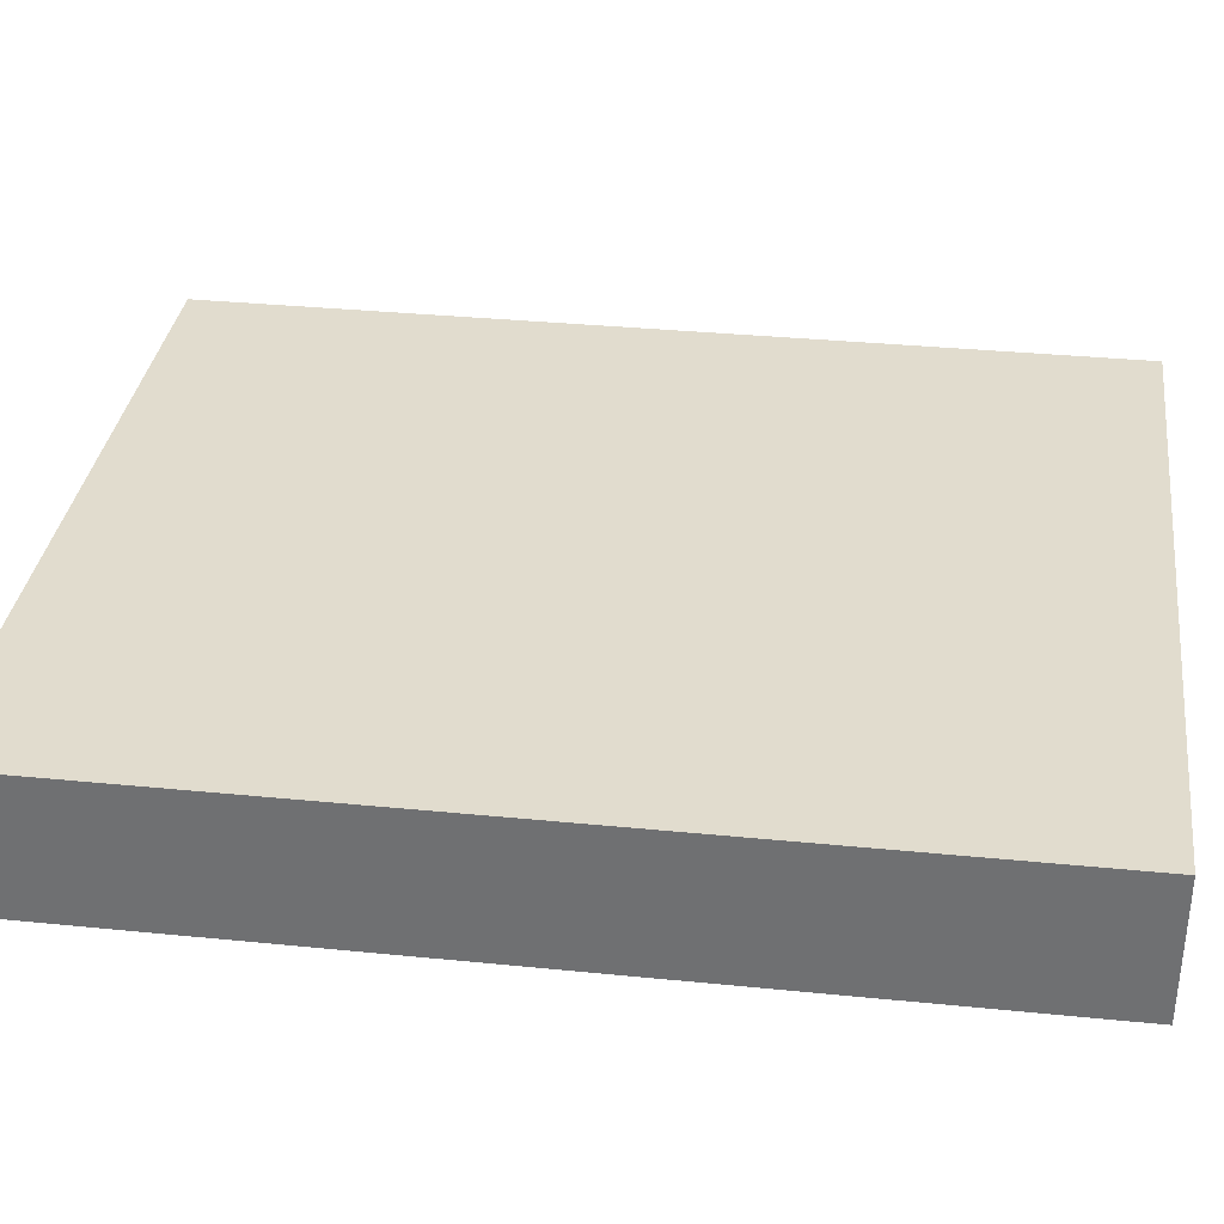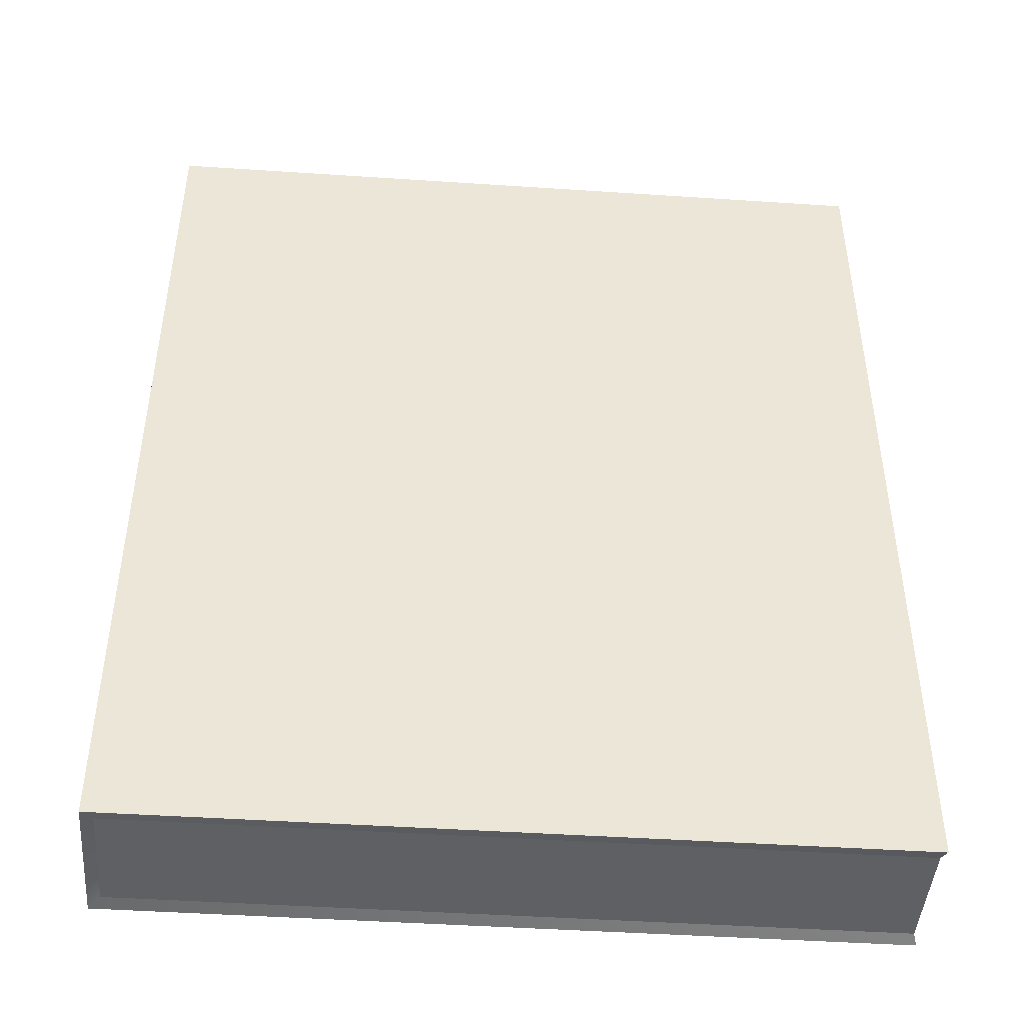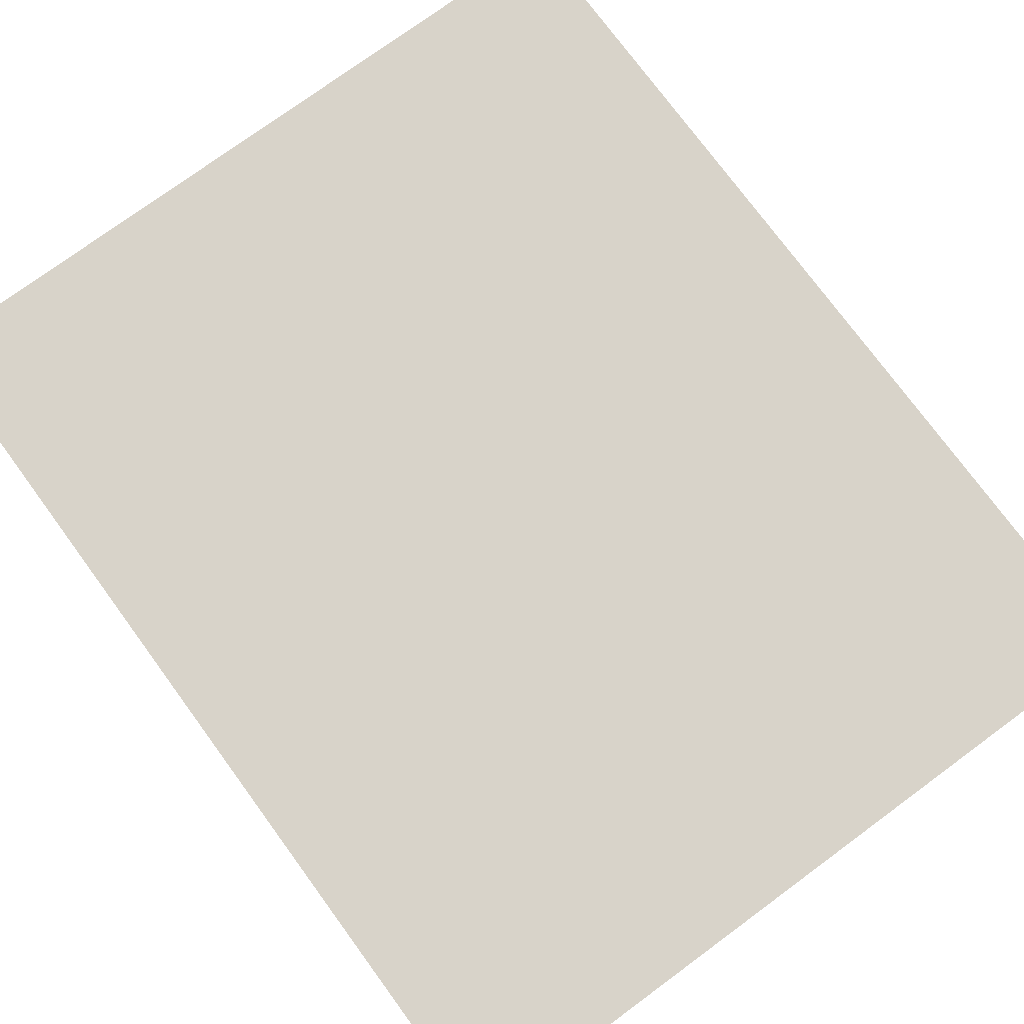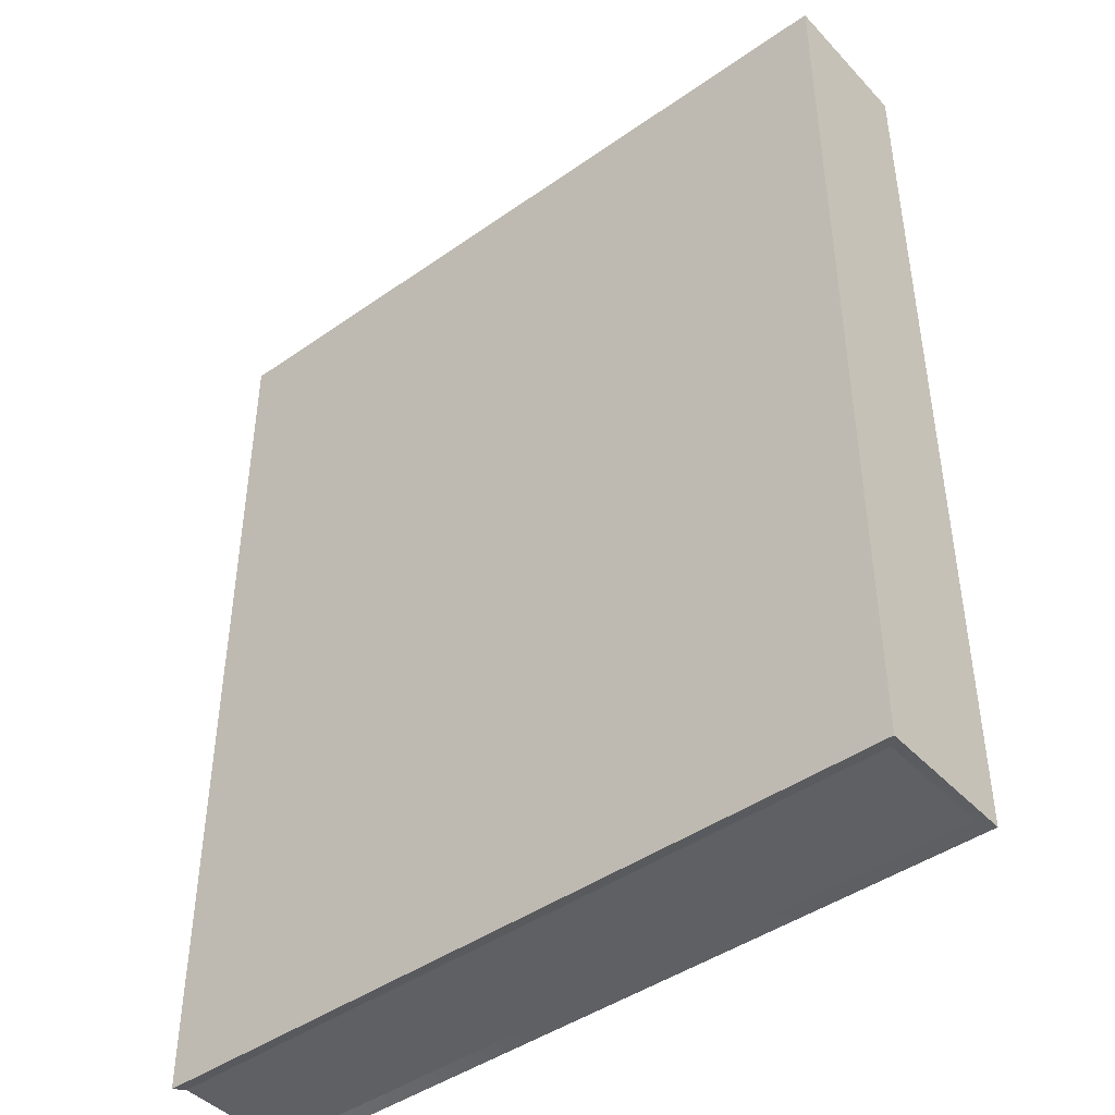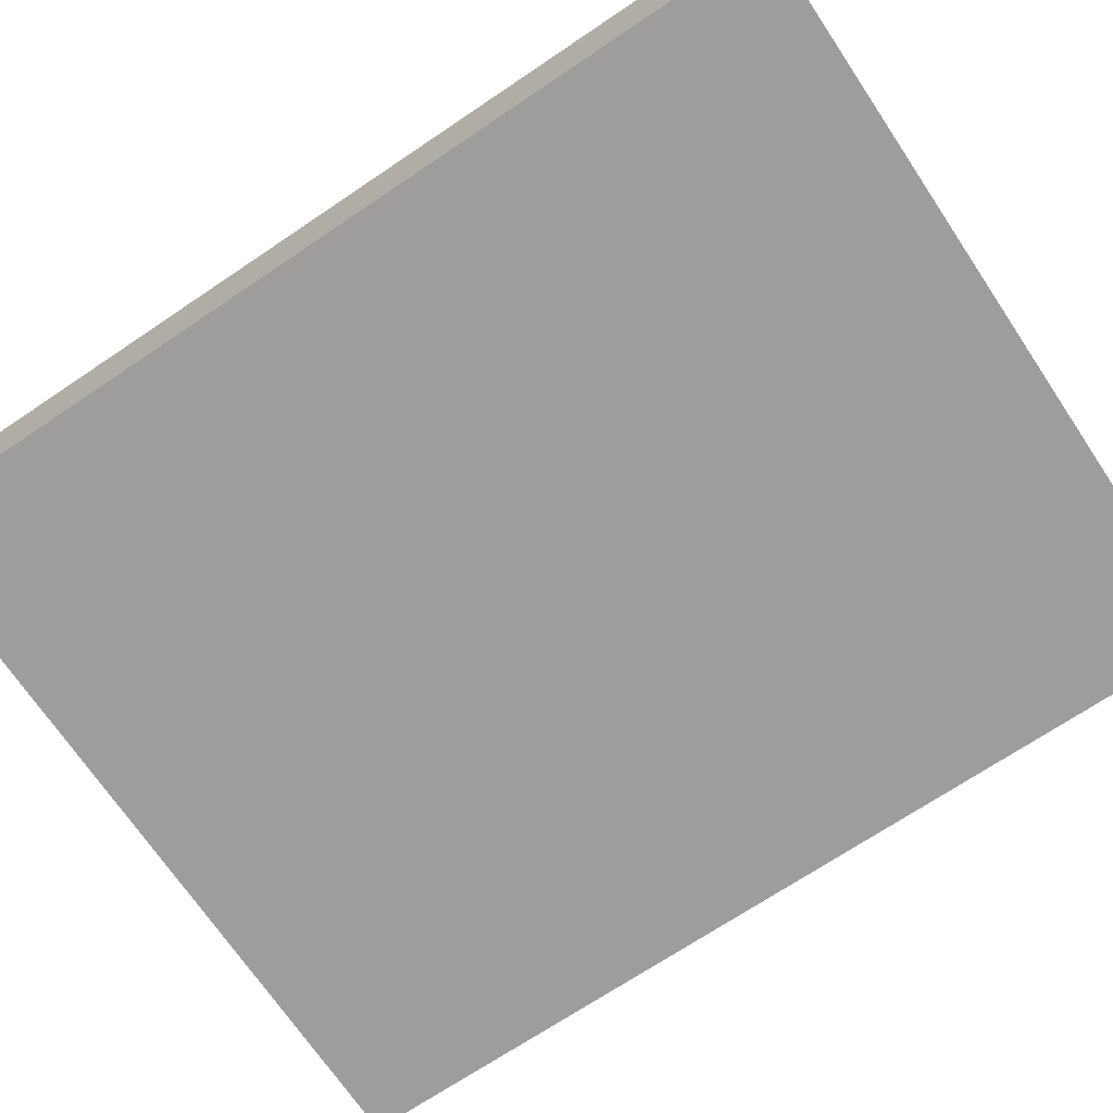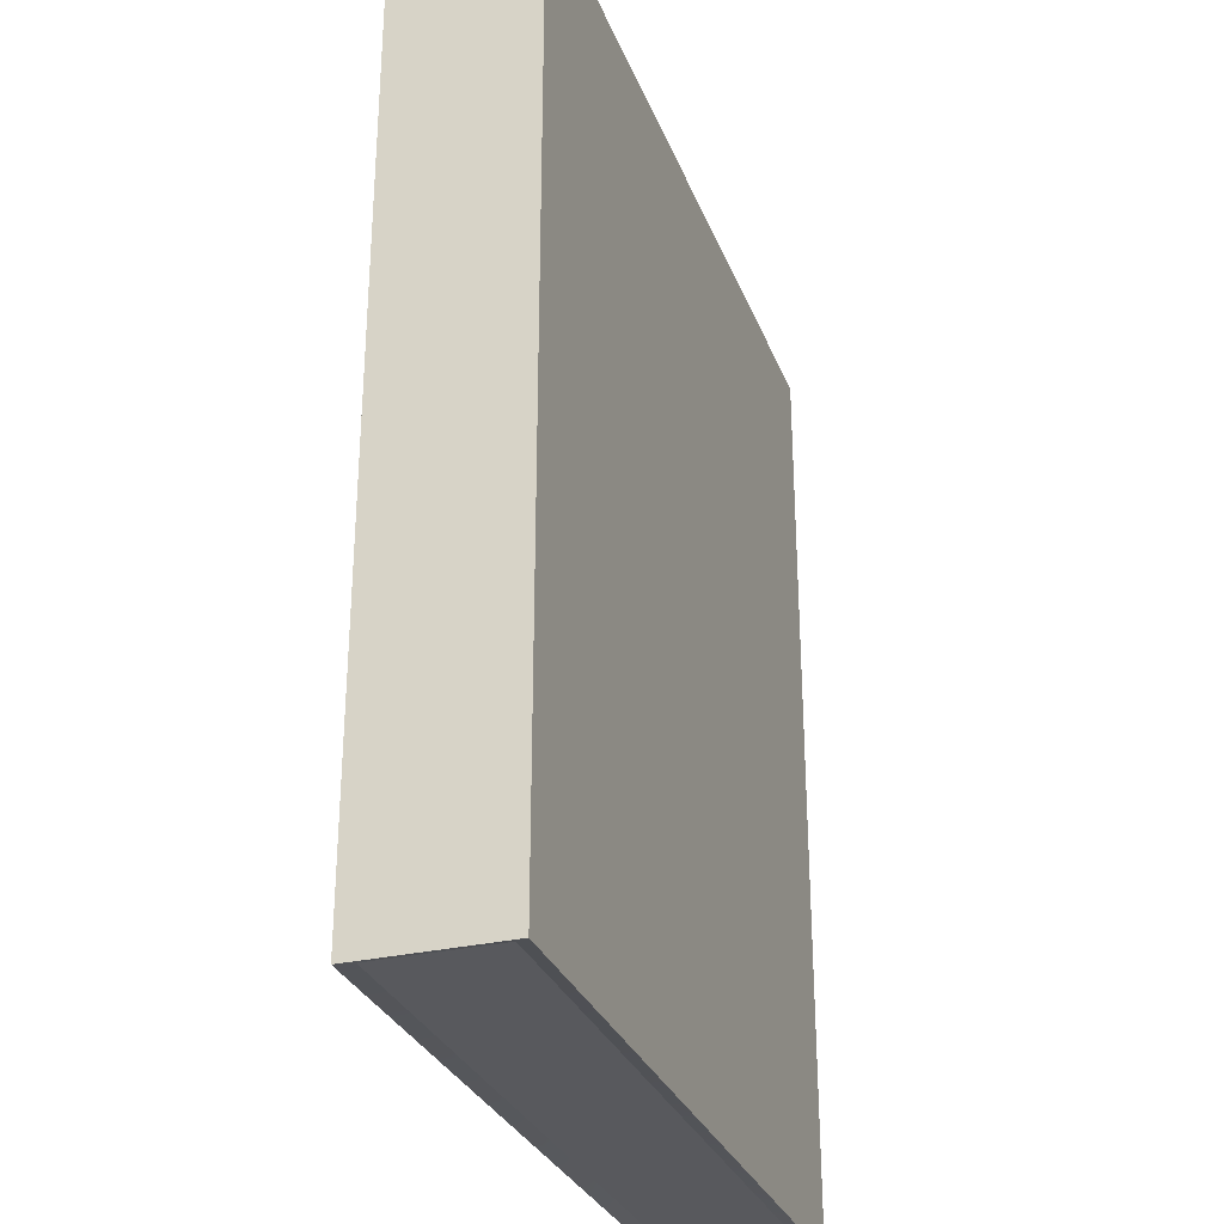
<metadata>
{"format":"obj","ext":"obj","renderer":"f3d","projection":"perspective","resolution":1024,"background":"white","views":[{"elev":34.0,"azim":97.7,"up":"+Y"},{"elev":-45.3,"azim":175.6,"up":"+Z"},{"elev":75.9,"azim":143.7,"up":"+Y"},{"elev":-44.0,"azim":39.5,"up":"+Z"},{"elev":-70.6,"azim":123.9,"up":"+Y"},{"elev":-29.9,"azim":108.8,"up":"+Z"}]}
</metadata>
<code>
v 10.22 0.0007851 12.6
v -10.22 0 -12.6
v 10.22 0 -12.6
v -10.22 1.388e-15 12.6
v 10.22 3.834 12.6
v -10.22 3.834 -12.6
v -10.22 3.834 12.6
v 10.22 3.833 -12.6
v 9.916 0.3611 12.5
v 9.916 3.473 12.5
v 9.916 3.473 -12.5
v 9.916 0.3603 -12.5
v -10.11 3.471 -12.5
v -10.11 0.3537 -12.5
v -10.11 3.49 12.5
v -10.11 0.3756 12.5
g mesh
f 2 16 14
f 4 16 2
f 5 8 7
f 7 8 6
f 9 10 16
f 12 13 11
f 14 13 12
f 15 16 10
f 3 8 1
f 5 1 8
f 6 13 7
f 7 13 15
f 1 16 4
f 2 12 3
f 3 12 8
f 5 10 1
f 7 10 5
f 8 13 6
f 9 1 10
f 11 8 12
f 11 13 8
f 12 2 14
f 14 16 13
f 15 10 7
f 15 13 16
f 16 1 9
f 1 2 3
f 4 2 1

</code>
